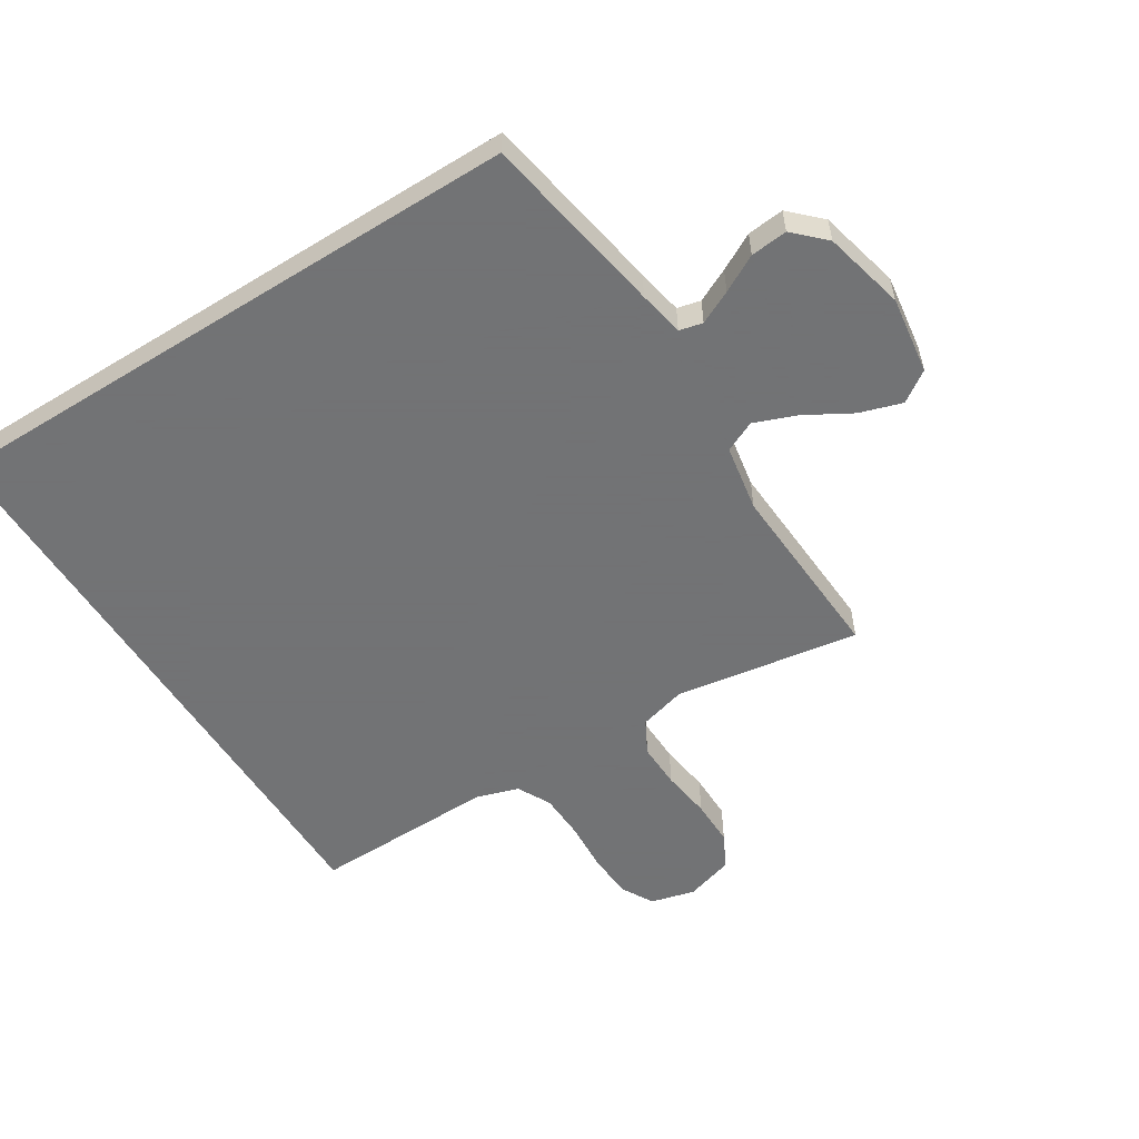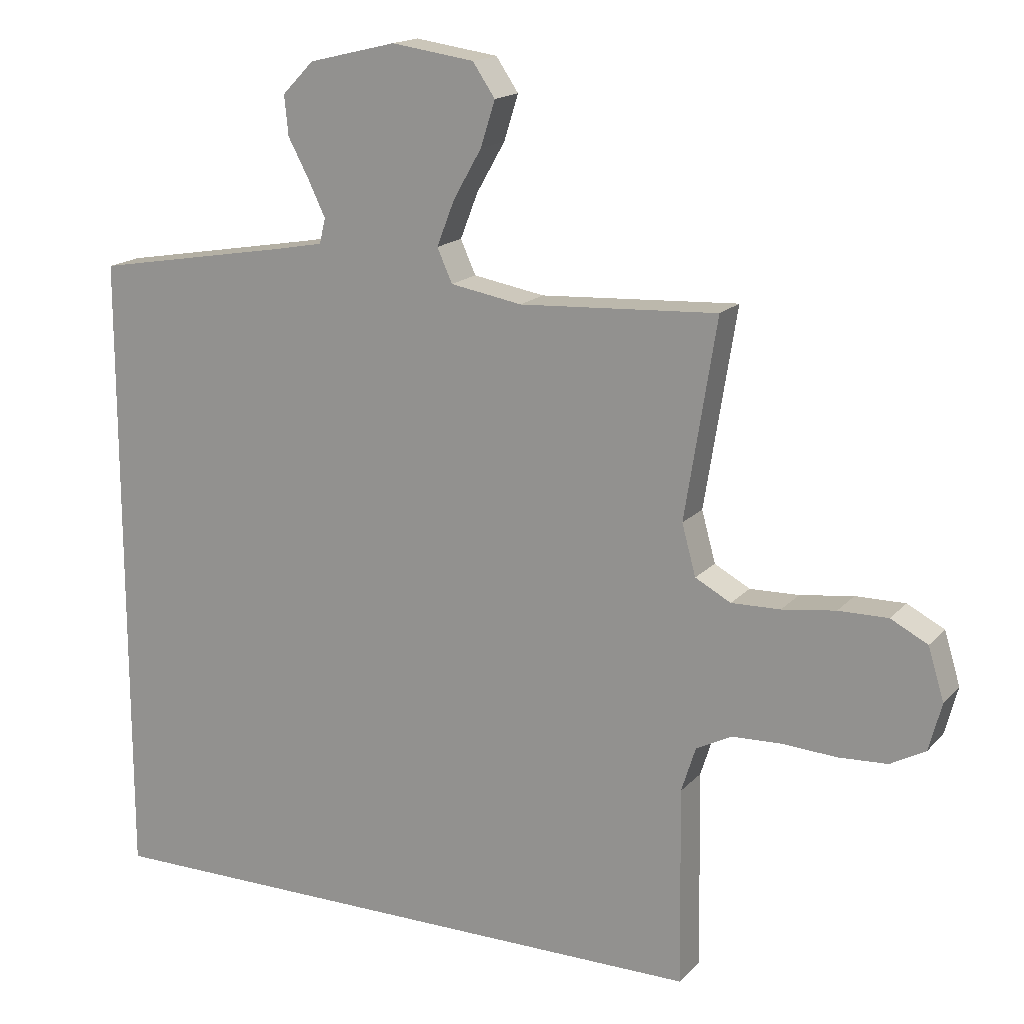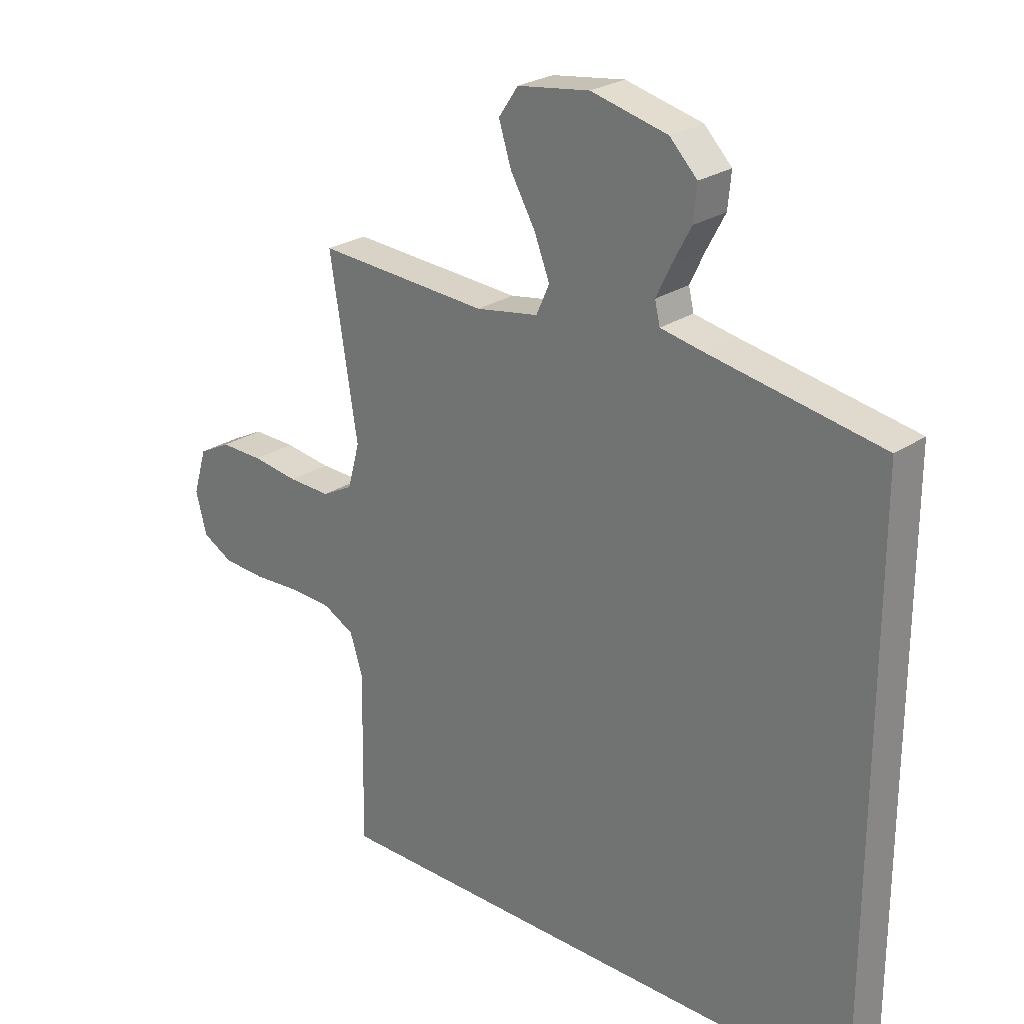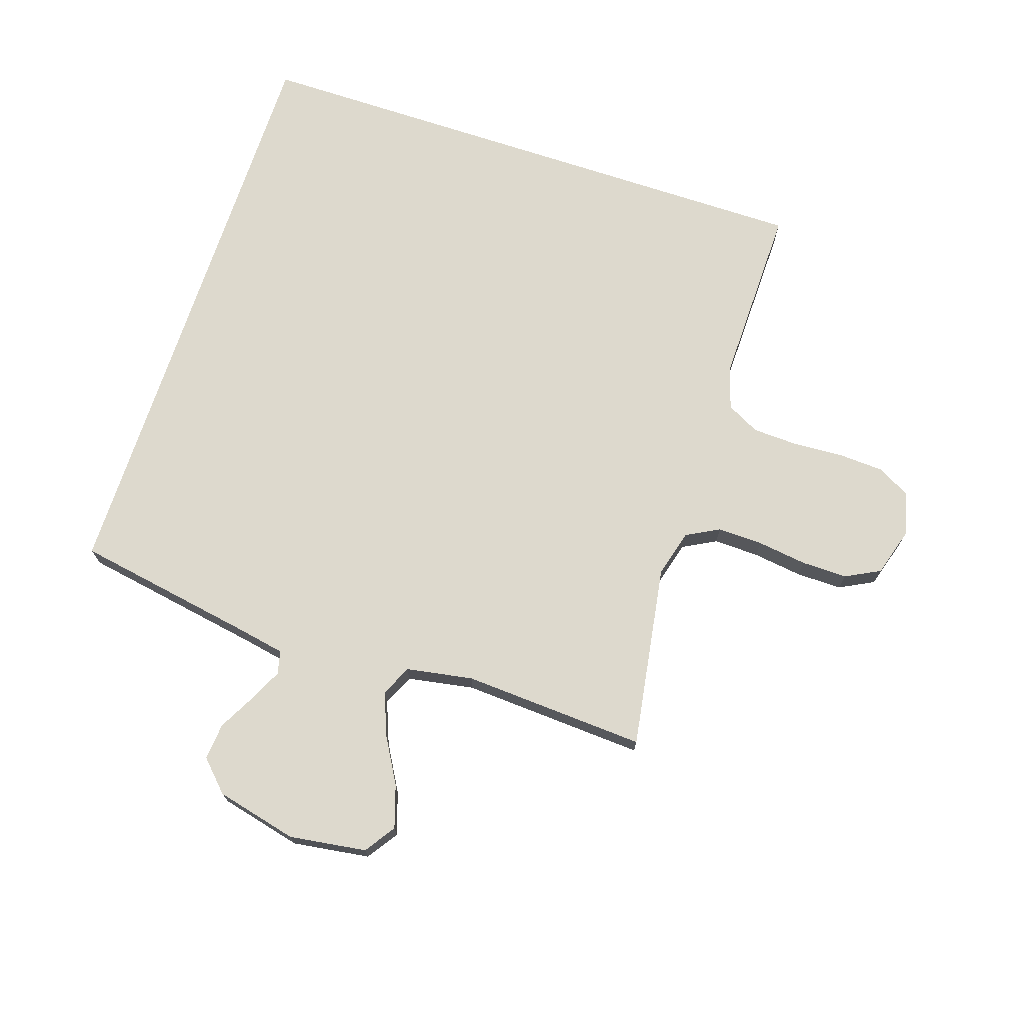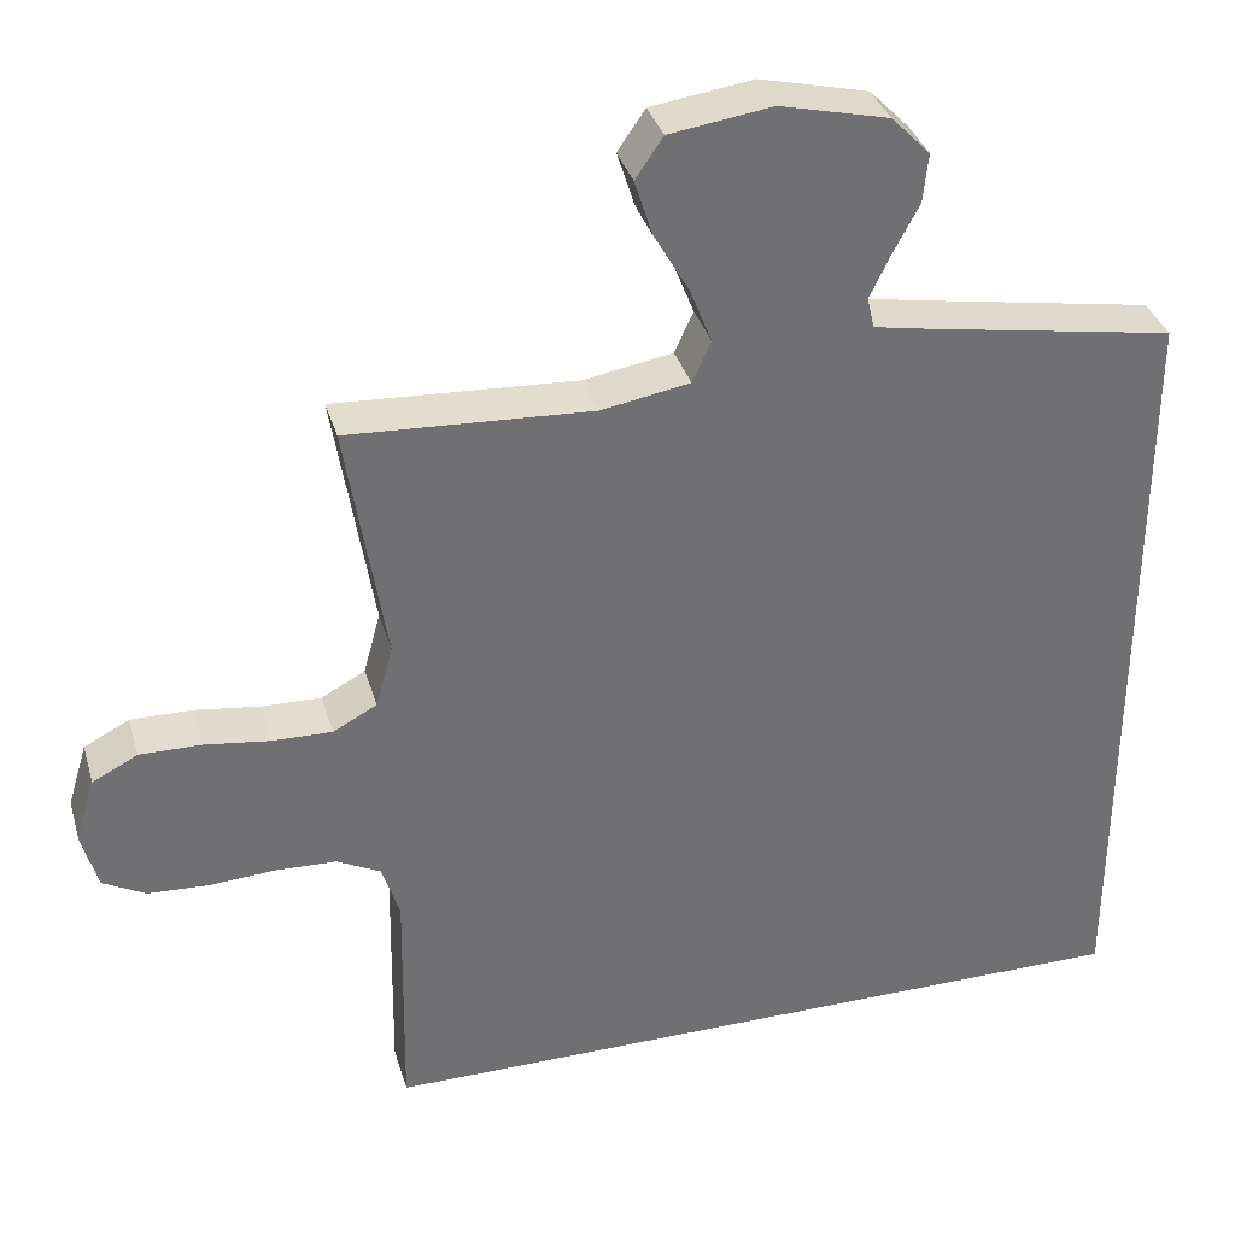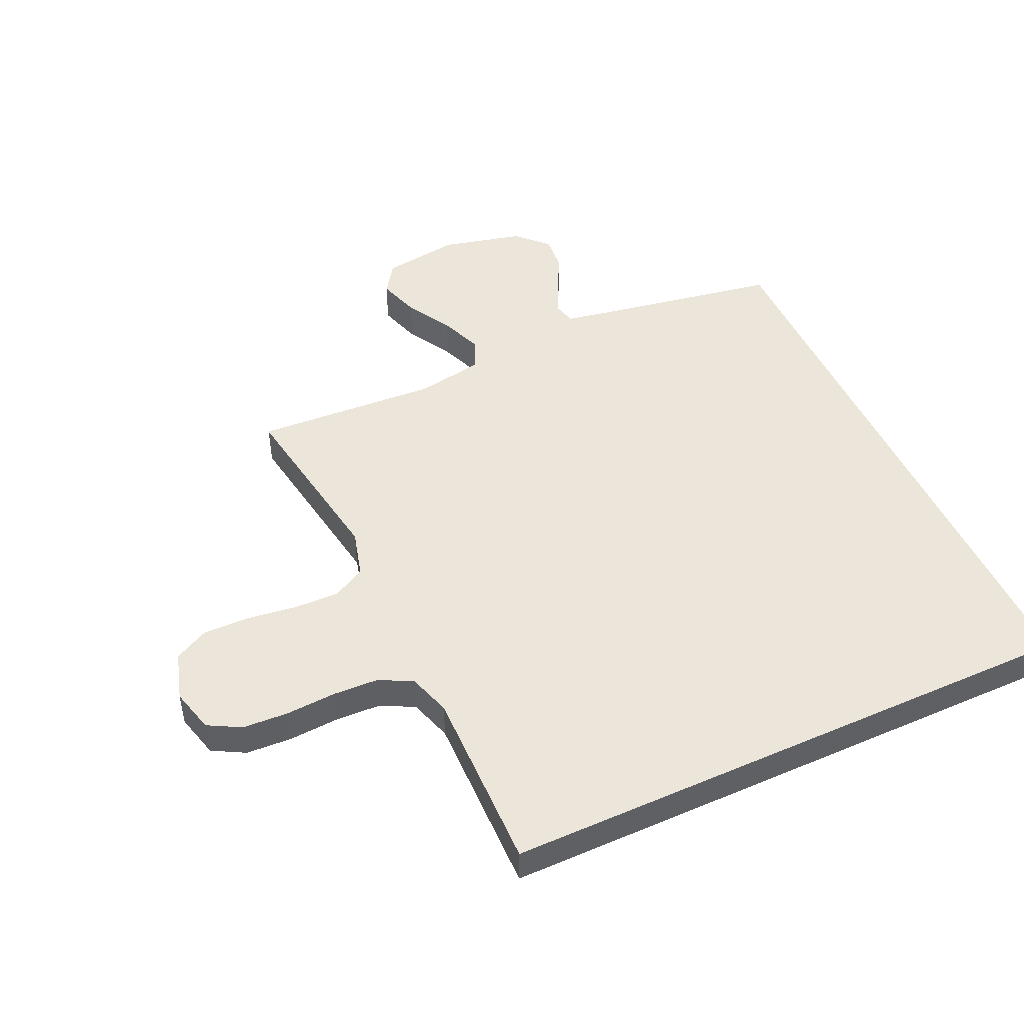
<metadata>
{"format":"obj","ext":"obj","renderer":"f3d","projection":"perspective","resolution":1024,"background":"white","views":[{"elev":-55.7,"azim":-57.8,"up":"+Y"},{"elev":16.6,"azim":27.3,"up":"+Z"},{"elev":25.5,"azim":-137.3,"up":"+Z"},{"elev":72.0,"azim":18.3,"up":"+Y"},{"elev":35.2,"azim":164.3,"up":"+Z"},{"elev":48.2,"azim":155.3,"up":"+Y"}]}
</metadata>
<code>
v 0.463 0.07 -0.5
v -0.5 0.07 -0.5
v -0.5 0.07 0.475
v -0.2 0.07 0.527
v -0.126 0.07 0.541
v -0.117 0.07 0.579
v -0.143 0.07 0.633
v -0.175 0.07 0.693
v -0.181 0.07 0.753
v -0.133 0.07 0.802
v 0 0.07 0.834
v 0.126 0.07 0.816
v 0.16 0.07 0.766
v 0.138 0.07 0.697
v 0.095 0.07 0.622
v 0.068 0.07 0.553
v 0.091 0.07 0.502
v 0.2 0.07 0.483
v 0.5 0.07 0.5
v 0.452 0.07 0.2
v 0.473 0.07 0.123
v 0.527 0.07 0.094
v 0.601 0.07 0.096
v 0.682 0.07 0.107
v 0.757 0.07 0.108
v 0.813 0.07 0.079
v 0.837 0.07 0
v 0.818 0.07 -0.072
v 0.765 0.07 -0.101
v 0.691 0.07 -0.105
v 0.609 0.07 -0.1
v 0.534 0.07 -0.103
v 0.48 0.07 -0.131
v 0.458 0.07 -0.2
v 0.463 0 -0.5
v -0.5 0 -0.5
v -0.5 0 0.475
v -0.2 0 0.527
v -0.126 0 0.541
v -0.117 0 0.579
v -0.143 0 0.633
v -0.175 0 0.693
v -0.181 0 0.753
v -0.133 0 0.802
v 0 0 0.834
v 0.126 0 0.816
v 0.16 0 0.766
v 0.138 0 0.697
v 0.095 0 0.622
v 0.068 0 0.553
v 0.091 0 0.502
v 0.2 0 0.483
v 0.5 0 0.5
v 0.452 0 0.2
v 0.473 0 0.123
v 0.527 0 0.094
v 0.601 0 0.096
v 0.682 0 0.107
v 0.757 0 0.108
v 0.813 0 0.079
v 0.837 0 0
v 0.818 0 -0.072
v 0.765 0 -0.101
v 0.691 0 -0.105
v 0.609 0 -0.1
v 0.534 0 -0.103
v 0.48 0 -0.131
v 0.458 0 -0.2
f 29 30 31
f 28 29 31
f 27 28 31
f 26 27 31
f 25 26 31
f 24 25 31
f 23 24 31
f 22 23 31 32
f 21 22 32 33
f 18 19 20
f 21 33 34
f 20 21 34
f 18 20 34
f 17 18 34
f 13 14 15
f 12 13 15
f 11 12 15
f 10 11 15
f 9 10 15
f 8 9 15
f 7 8 15
f 6 7 15 16
f 5 6 16 17
f 2 3 4
f 1 2 4
f 34 1 4
f 17 34 4
f 4 5 17
f 65 64 63
f 65 63 62
f 65 62 61
f 65 61 60
f 65 60 59
f 65 59 58
f 65 58 57
f 66 65 57 56
f 67 66 56 55
f 54 53 52
f 68 67 55
f 68 55 54
f 68 54 52
f 68 52 51
f 49 48 47
f 49 47 46
f 49 46 45
f 49 45 44
f 49 44 43
f 49 43 42
f 49 42 41
f 50 49 41 40
f 51 50 40 39
f 38 37 36
f 38 36 35
f 38 35 68
f 38 68 51
f 51 39 38
f 1 35 36 2
f 2 36 37 3
f 3 37 38 4
f 4 38 39 5
f 5 39 40 6
f 6 40 41 7
f 7 41 42 8
f 8 42 43 9
f 9 43 44 10
f 10 44 45 11
f 11 45 46 12
f 12 46 47 13
f 13 47 48 14
f 14 48 49 15
f 15 49 50 16
f 16 50 51 17
f 17 51 52 18
f 18 52 53 19
f 19 53 54 20
f 20 54 55 21
f 21 55 56 22
f 22 56 57 23
f 23 57 58 24
f 24 58 59 25
f 25 59 60 26
f 26 60 61 27
f 27 61 62 28
f 28 62 63 29
f 29 63 64 30
f 30 64 65 31
f 31 65 66 32
f 32 66 67 33
f 33 67 68 34
f 34 68 35 1

</code>
